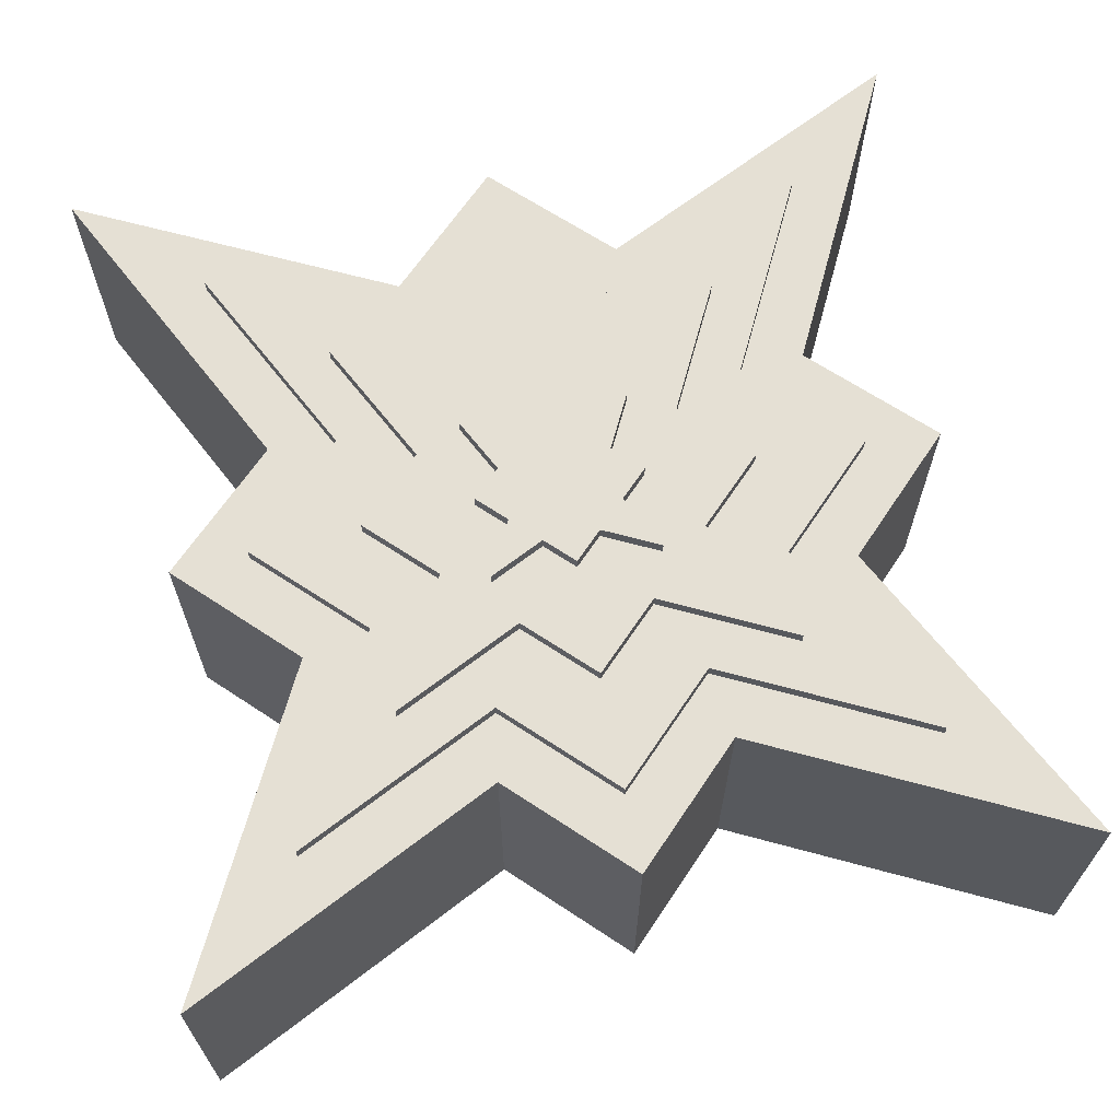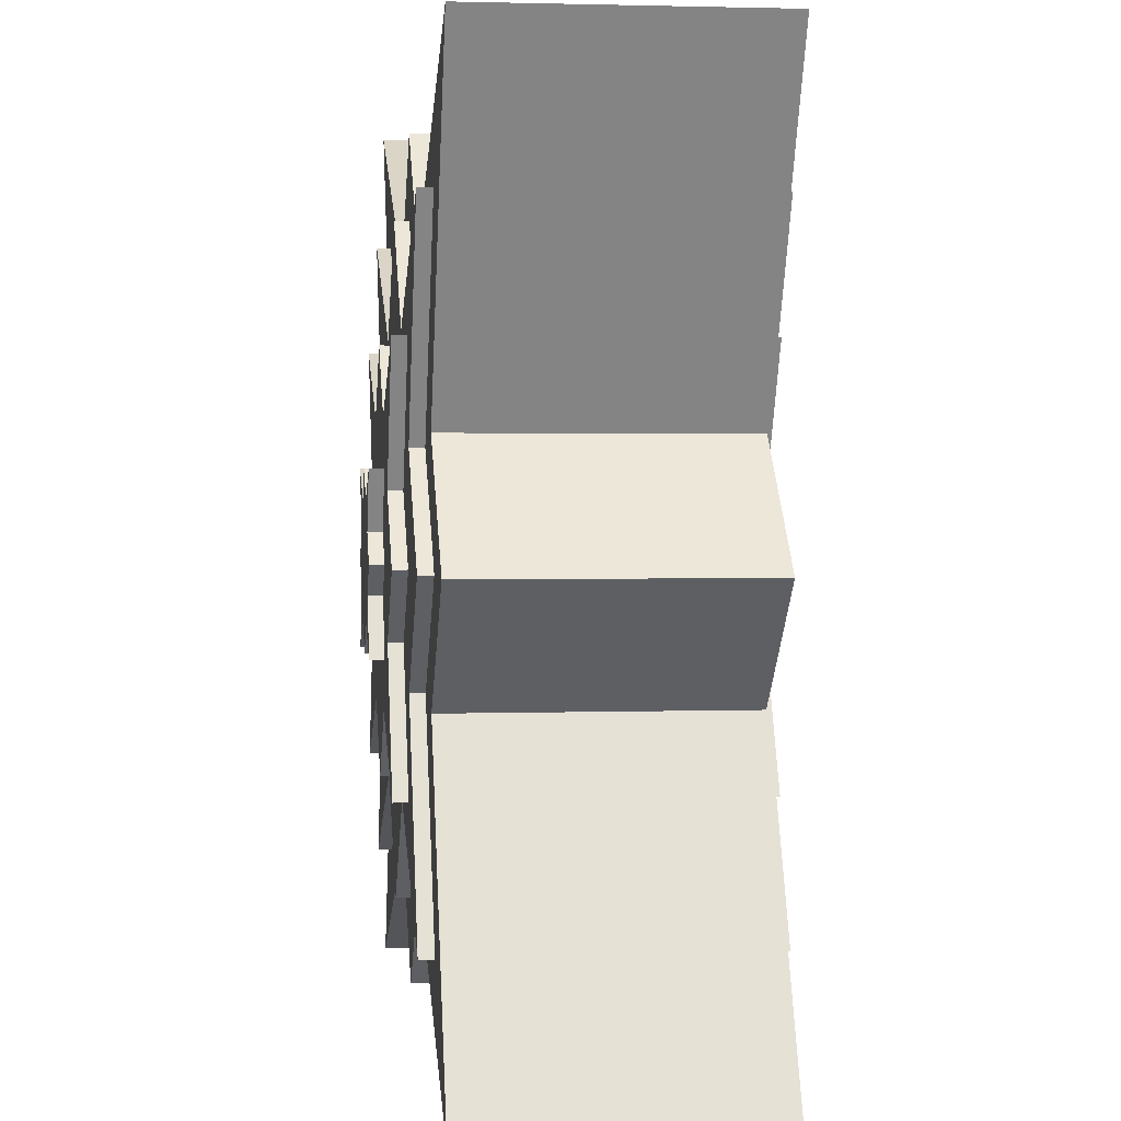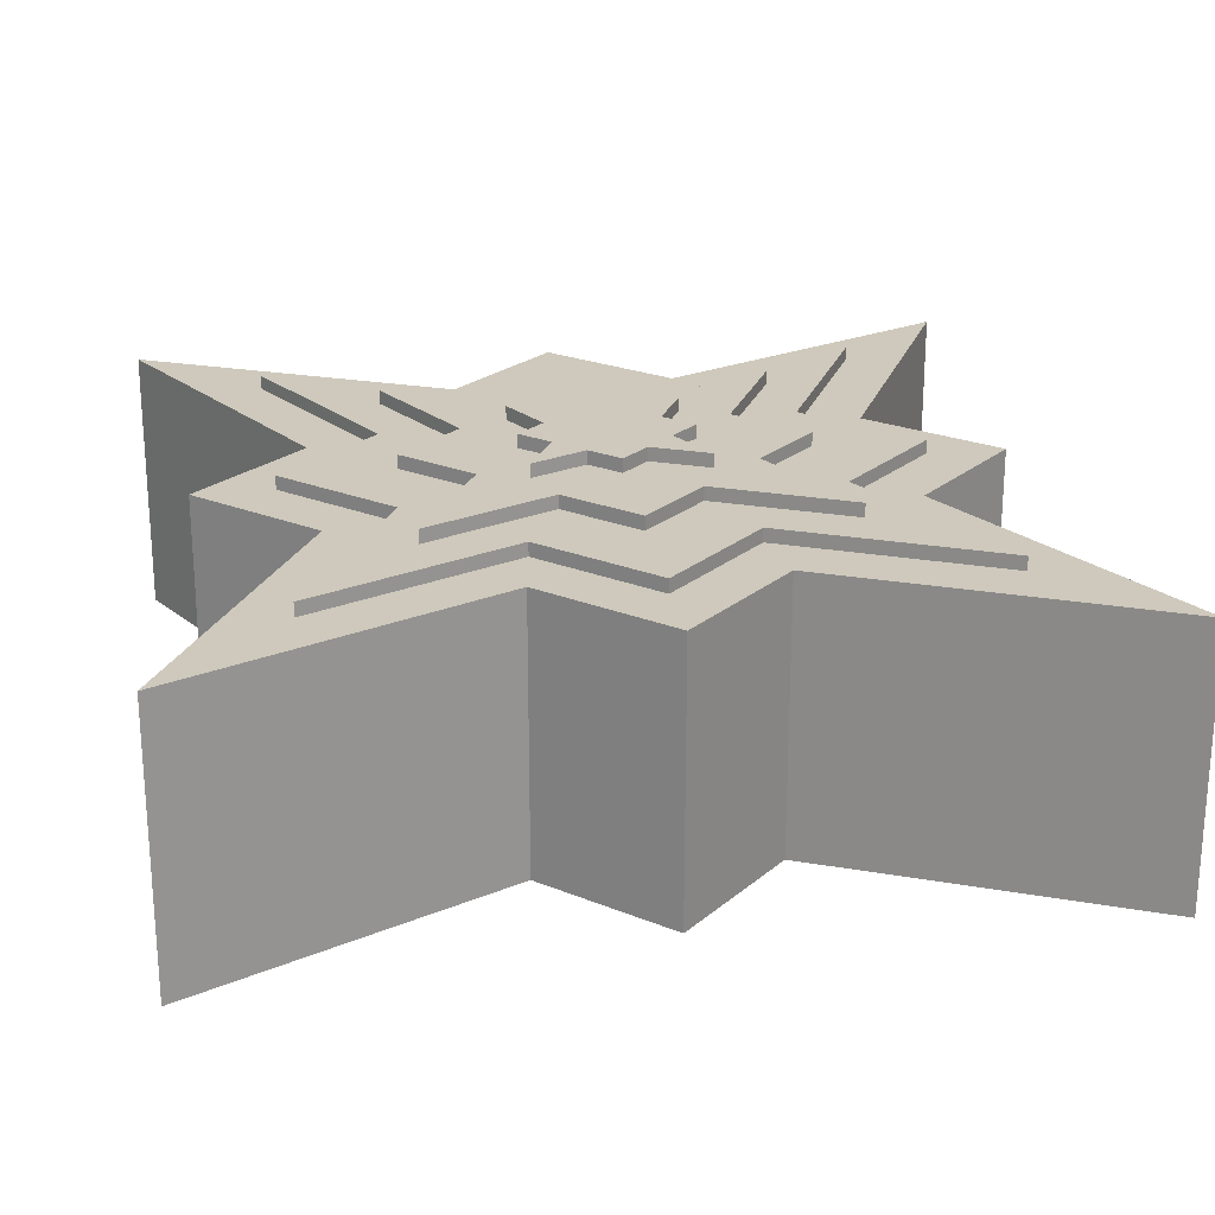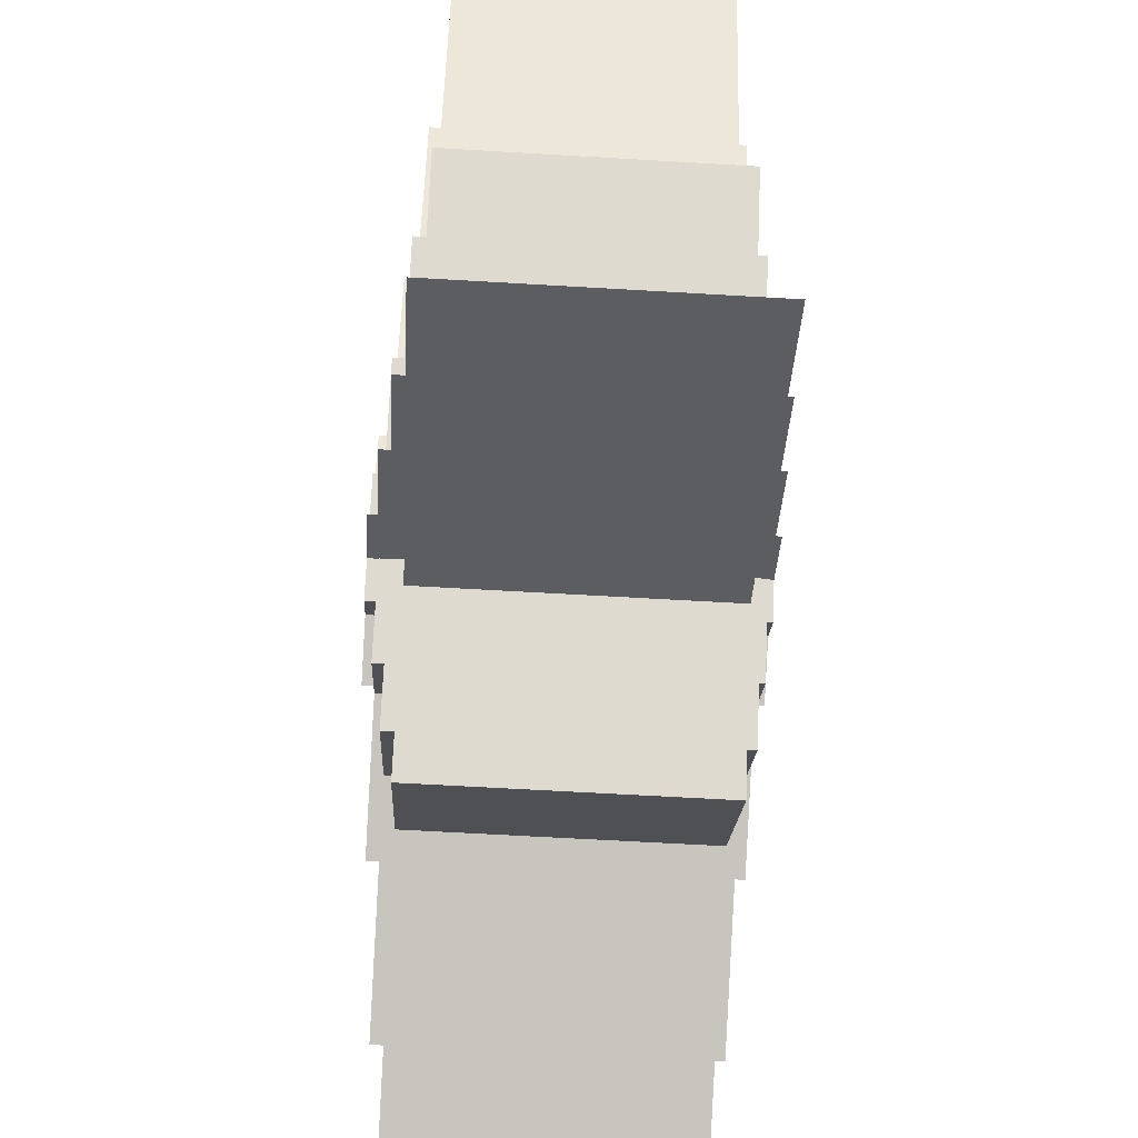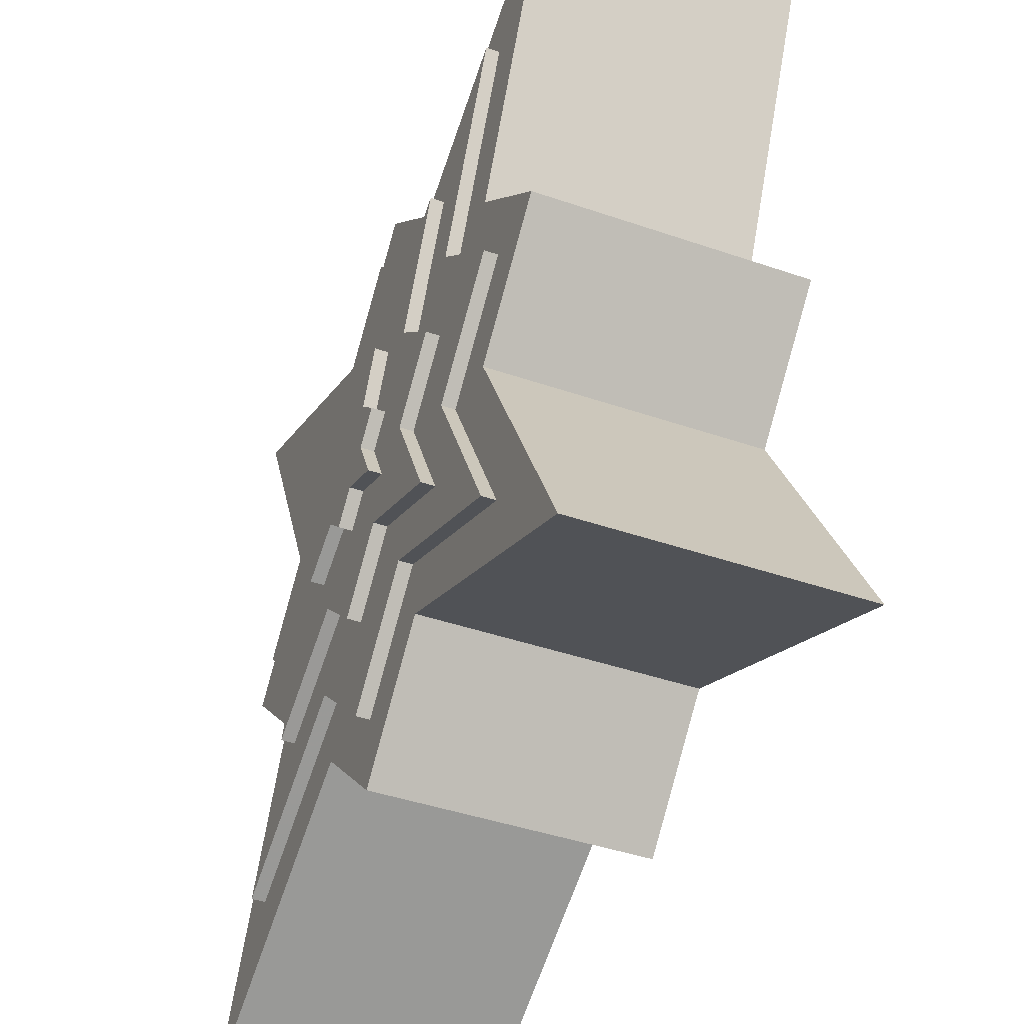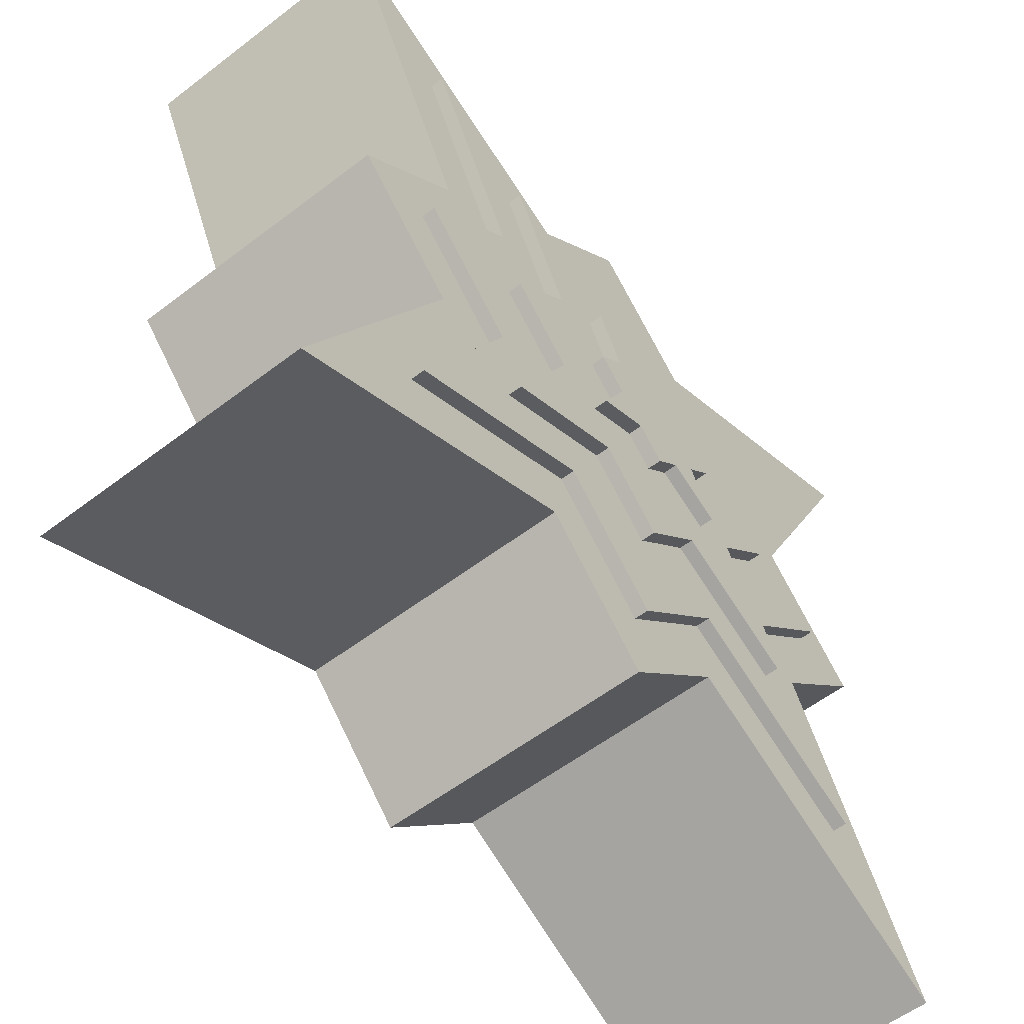
<metadata>
{"format":"obj","ext":"obj","renderer":"f3d","projection":"perspective","resolution":1024,"background":"white","views":[{"elev":65.6,"azim":168.7,"up":"+Z"},{"elev":2.1,"azim":-96.8,"up":"+Y"},{"elev":22.5,"azim":-9.5,"up":"+Z"},{"elev":-63.5,"azim":-93.4,"up":"+Y"},{"elev":-43.6,"azim":-112.0,"up":"+Y"},{"elev":-57.4,"azim":-51.6,"up":"+Y"}]}
</metadata>
<code>
v 0.6666 0.1306 0.1
v 0.5842 0.04825 0.1
v 0.6999 -0.1831 0.1
v 0.4685 -0.06744 0.1
v 0.3861 -0.1498 0.1
v 0.3037 -0.06744 0.1
v 0.07225 -0.1831 0.1
v 0.188 0.04825 0.1
v 0.1056 0.1306 0.1
v 0.188 0.213 0.1
v 0.07225 0.4444 0.1
v 0.3037 0.3287 0.1
v 0.3861 0.4111 0.1
v 0.4685 0.3287 0.1
v 0.6999 0.4444 0.1
v 0.5842 0.213 0.1
v 0.6666 0.1306 -0.1
v 0.5842 0.04825 -0.1
v 0.6999 -0.1831 -0.1
v 0.4685 -0.06744 -0.1
v 0.3861 -0.1498 -0.1
v 0.3037 -0.06744 -0.1
v 0.07225 -0.1831 -0.1
v 0.188 0.04825 -0.1
v 0.1056 0.1306 -0.1
v 0.188 0.213 -0.1
v 0.07225 0.4444 -0.1
v 0.3037 0.3287 -0.1
v 0.3861 0.4111 -0.1
v 0.4685 0.3287 -0.1
v 0.6999 0.4444 -0.1
v 0.5842 0.213 -0.1
v 0.6666 0.1306 -0.1
v 0.6666 0.1306 0.1
v 0.5842 0.04825 -0.1
v 0.5842 0.04825 0.1
v 0.6999 -0.1831 -0.1
v 0.6999 -0.1831 0.1
v 0.4685 -0.06744 -0.1
v 0.4685 -0.06744 0.1
v 0.3861 -0.1498 -0.1
v 0.3861 -0.1498 0.1
v 0.3037 -0.06744 -0.1
v 0.3037 -0.06744 0.1
v 0.07225 -0.1831 -0.1
v 0.07225 -0.1831 0.1
v 0.188 0.04825 -0.1
v 0.188 0.04825 0.1
v 0.1056 0.1306 -0.1
v 0.1056 0.1306 0.1
v 0.188 0.213 -0.1
v 0.188 0.213 0.1
v 0.07225 0.4444 -0.1
v 0.07225 0.4444 0.1
v 0.3037 0.3287 -0.1
v 0.3037 0.3287 0.1
v 0.3861 0.4111 -0.1
v 0.3861 0.4111 0.1
v 0.4685 0.3287 -0.1
v 0.4685 0.3287 0.1
v 0.6999 0.4444 -0.1
v 0.6999 0.4444 0.1
v 0.5842 0.213 -0.1
v 0.5842 0.213 0.1
f 10 12 11
f 14 16 15
f 12 14 13
f 10 14 12
f 10 16 14
f 9 16 10
f 9 1 16
f 8 1 9
f 8 2 1
f 7 6 8
f 6 2 8
f 6 4 2
f 4 3 2
f 5 4 6
f 26 27 28
f 30 31 32
f 28 29 30
f 26 28 30
f 26 30 32
f 25 26 32
f 25 32 17
f 24 25 17
f 24 17 18
f 23 24 22
f 22 24 18
f 22 18 20
f 20 18 19
f 21 22 20
f 34 36 35 33
f 36 38 37 35
f 38 40 39 37
f 40 42 41 39
f 42 44 43 41
f 44 46 45 43
f 46 48 47 45
f 48 50 49 47
f 50 52 51 49
f 52 54 53 51
f 54 56 55 53
f 56 58 57 55
f 58 60 59 57
f 60 62 61 59
f 62 64 63 61
f 64 34 33 63
v 0.6093 0.3538 0.11
v 0.5348 0.2049 0.11
v 0.6093 0.1306 0.11
v 0.5348 0.05615 0.11
v 0.6093 -0.09255 0.11
v 0.4606 -0.01806 0.11
v 0.3861 -0.09255 0.11
v 0.3116 -0.01806 0.11
v 0.1628 -0.09255 0.11
v 0.2374 0.05615 0.11
v 0.1628 0.1306 0.11
v 0.2374 0.2049 0.11
v 0.1628 0.3538 0.11
v 0.3116 0.2793 0.11
v 0.3861 0.3538 0.11
v 0.4606 0.2793 0.11
v 0.6093 0.3538 -0.11
v 0.5348 0.2049 -0.11
v 0.6093 0.1306 -0.11
v 0.5348 0.05615 -0.11
v 0.6093 -0.09255 -0.11
v 0.4606 -0.01806 -0.11
v 0.3861 -0.09255 -0.11
v 0.3116 -0.01806 -0.11
v 0.1628 -0.09255 -0.11
v 0.2374 0.05615 -0.11
v 0.1628 0.1306 -0.11
v 0.2374 0.2049 -0.11
v 0.1628 0.3538 -0.11
v 0.3116 0.2793 -0.11
v 0.3861 0.3538 -0.11
v 0.4606 0.2793 -0.11
v 0.6093 0.3538 -0.11
v 0.6093 0.3538 0.11
v 0.5348 0.2049 -0.11
v 0.5348 0.2049 0.11
v 0.6093 0.1306 -0.11
v 0.6093 0.1306 0.11
v 0.5348 0.05615 -0.11
v 0.5348 0.05615 0.11
v 0.6093 -0.09255 -0.11
v 0.6093 -0.09255 0.11
v 0.4606 -0.01806 -0.11
v 0.4606 -0.01806 0.11
v 0.3861 -0.09255 -0.11
v 0.3861 -0.09255 0.11
v 0.3116 -0.01806 -0.11
v 0.3116 -0.01806 0.11
v 0.1628 -0.09255 -0.11
v 0.1628 -0.09255 0.11
v 0.2374 0.05615 -0.11
v 0.2374 0.05615 0.11
v 0.1628 0.1306 -0.11
v 0.1628 0.1306 0.11
v 0.2374 0.2049 -0.11
v 0.2374 0.2049 0.11
v 0.1628 0.3538 -0.11
v 0.1628 0.3538 0.11
v 0.3116 0.2793 -0.11
v 0.3116 0.2793 0.11
v 0.3861 0.3538 -0.11
v 0.3861 0.3538 0.11
v 0.4606 0.2793 -0.11
v 0.4606 0.2793 0.11
f 76 78 77
f 78 80 79
f 80 66 65
f 76 80 78
f 76 66 80
f 75 66 76
f 75 67 66
f 74 67 75
f 74 68 67
f 73 72 74
f 72 68 74
f 72 70 68
f 70 69 68
f 71 70 72
f 92 93 94
f 94 95 96
f 96 81 82
f 92 94 96
f 92 96 82
f 91 92 82
f 91 82 83
f 90 91 83
f 90 83 84
f 89 90 88
f 88 90 84
f 88 84 86
f 86 84 85
f 87 88 86
f 98 100 99 97
f 100 102 101 99
f 102 104 103 101
f 104 106 105 103
f 106 108 107 105
f 108 110 109 107
f 110 112 111 109
f 112 114 113 111
f 114 116 115 113
f 116 118 117 115
f 118 120 119 117
f 120 122 121 119
f 122 124 123 121
f 124 126 125 123
f 126 128 127 125
f 128 98 97 127
v 0.528 0.2726 0.12
v 0.4806 0.178 0.12
v 0.528 0.1306 0.12
v 0.4806 0.08324 0.12
v 0.528 -0.01129 0.12
v 0.4335 0.03612 0.12
v 0.3861 -0.01129 0.12
v 0.3387 0.03612 0.12
v 0.2441 -0.01129 0.12
v 0.2915 0.08324 0.12
v 0.2441 0.1306 0.12
v 0.2915 0.178 0.12
v 0.2441 0.2726 0.12
v 0.3387 0.2252 0.12
v 0.3861 0.2726 0.12
v 0.4335 0.2252 0.12
v 0.528 0.2726 -0.12
v 0.4806 0.178 -0.12
v 0.528 0.1306 -0.12
v 0.4806 0.08324 -0.12
v 0.528 -0.01129 -0.12
v 0.4335 0.03612 -0.12
v 0.3861 -0.01129 -0.12
v 0.3387 0.03612 -0.12
v 0.2441 -0.01129 -0.12
v 0.2915 0.08324 -0.12
v 0.2441 0.1306 -0.12
v 0.2915 0.178 -0.12
v 0.2441 0.2726 -0.12
v 0.3387 0.2252 -0.12
v 0.3861 0.2726 -0.12
v 0.4335 0.2252 -0.12
v 0.528 0.2726 -0.12
v 0.528 0.2726 0.12
v 0.4806 0.178 -0.12
v 0.4806 0.178 0.12
v 0.528 0.1306 -0.12
v 0.528 0.1306 0.12
v 0.4806 0.08324 -0.12
v 0.4806 0.08324 0.12
v 0.528 -0.01129 -0.12
v 0.528 -0.01129 0.12
v 0.4335 0.03612 -0.12
v 0.4335 0.03612 0.12
v 0.3861 -0.01129 -0.12
v 0.3861 -0.01129 0.12
v 0.3387 0.03612 -0.12
v 0.3387 0.03612 0.12
v 0.2441 -0.01129 -0.12
v 0.2441 -0.01129 0.12
v 0.2915 0.08324 -0.12
v 0.2915 0.08324 0.12
v 0.2441 0.1306 -0.12
v 0.2441 0.1306 0.12
v 0.2915 0.178 -0.12
v 0.2915 0.178 0.12
v 0.2441 0.2726 -0.12
v 0.2441 0.2726 0.12
v 0.3387 0.2252 -0.12
v 0.3387 0.2252 0.12
v 0.3861 0.2726 -0.12
v 0.3861 0.2726 0.12
v 0.4335 0.2252 -0.12
v 0.4335 0.2252 0.12
f 140 142 141
f 142 144 143
f 144 130 129
f 140 144 142
f 140 130 144
f 139 130 140
f 139 131 130
f 138 131 139
f 138 132 131
f 137 136 138
f 136 132 138
f 136 134 132
f 134 133 132
f 135 134 136
f 156 157 158
f 158 159 160
f 160 145 146
f 156 158 160
f 156 160 146
f 155 156 146
f 155 146 147
f 154 155 147
f 154 147 148
f 153 154 152
f 152 154 148
f 152 148 150
f 150 148 149
f 151 152 150
f 162 164 163 161
f 164 166 165 163
f 166 168 167 165
f 168 170 169 167
f 170 172 171 169
f 172 174 173 171
f 174 176 175 173
f 176 178 177 175
f 178 180 179 177
f 180 182 181 179
f 182 184 183 181
f 184 186 185 183
f 186 188 187 185
f 188 190 189 187
f 190 192 191 189
f 192 162 161 191
v 0.447 0.1916 0.13
v 0.4267 0.151 0.13
v 0.447 0.1306 0.13
v 0.4267 0.1103 0.13
v 0.447 0.0697 0.13
v 0.4064 0.09001 0.13
v 0.3861 0.0697 0.13
v 0.3658 0.09001 0.13
v 0.3251 0.0697 0.13
v 0.3454 0.1103 0.13
v 0.3251 0.1306 0.13
v 0.3454 0.151 0.13
v 0.3251 0.1916 0.13
v 0.3658 0.1713 0.13
v 0.3861 0.1916 0.13
v 0.4064 0.1713 0.13
v 0.447 0.1916 -0.13
v 0.4267 0.151 -0.13
v 0.447 0.1306 -0.13
v 0.4267 0.1103 -0.13
v 0.447 0.0697 -0.13
v 0.4064 0.09001 -0.13
v 0.3861 0.0697 -0.13
v 0.3658 0.09001 -0.13
v 0.3251 0.0697 -0.13
v 0.3454 0.1103 -0.13
v 0.3251 0.1306 -0.13
v 0.3454 0.151 -0.13
v 0.3251 0.1916 -0.13
v 0.3658 0.1713 -0.13
v 0.3861 0.1916 -0.13
v 0.4064 0.1713 -0.13
v 0.447 0.1916 -0.13
v 0.447 0.1916 0.13
v 0.4267 0.151 -0.13
v 0.4267 0.151 0.13
v 0.447 0.1306 -0.13
v 0.447 0.1306 0.13
v 0.4267 0.1103 -0.13
v 0.4267 0.1103 0.13
v 0.447 0.0697 -0.13
v 0.447 0.0697 0.13
v 0.4064 0.09001 -0.13
v 0.4064 0.09001 0.13
v 0.3861 0.0697 -0.13
v 0.3861 0.0697 0.13
v 0.3658 0.09001 -0.13
v 0.3658 0.09001 0.13
v 0.3251 0.0697 -0.13
v 0.3251 0.0697 0.13
v 0.3454 0.1103 -0.13
v 0.3454 0.1103 0.13
v 0.3251 0.1306 -0.13
v 0.3251 0.1306 0.13
v 0.3454 0.151 -0.13
v 0.3454 0.151 0.13
v 0.3251 0.1916 -0.13
v 0.3251 0.1916 0.13
v 0.3658 0.1713 -0.13
v 0.3658 0.1713 0.13
v 0.3861 0.1916 -0.13
v 0.3861 0.1916 0.13
v 0.4064 0.1713 -0.13
v 0.4064 0.1713 0.13
f 204 206 205
f 206 208 207
f 208 194 193
f 204 208 206
f 204 194 208
f 203 194 204
f 203 195 194
f 202 195 203
f 202 196 195
f 201 200 202
f 200 196 202
f 200 198 196
f 198 197 196
f 199 198 200
f 220 221 222
f 222 223 224
f 224 209 210
f 220 222 224
f 220 224 210
f 219 220 210
f 219 210 211
f 218 219 211
f 218 211 212
f 217 218 216
f 216 218 212
f 216 212 214
f 214 212 213
f 215 216 214
f 226 228 227 225
f 228 230 229 227
f 230 232 231 229
f 232 234 233 231
f 234 236 235 233
f 236 238 237 235
f 238 240 239 237
f 240 242 241 239
f 242 244 243 241
f 244 246 245 243
f 246 248 247 245
f 248 250 249 247
f 250 252 251 249
f 252 254 253 251
f 254 256 255 253
f 256 226 225 255

</code>
